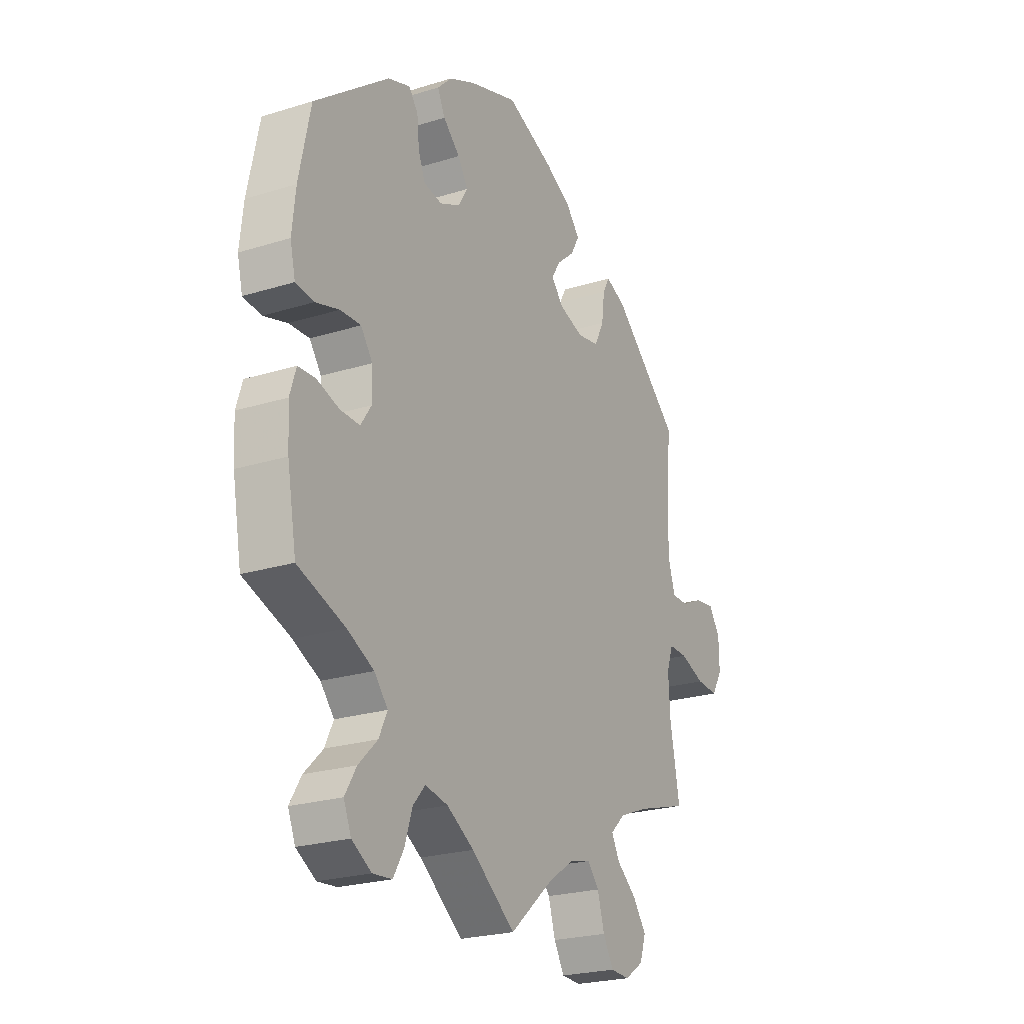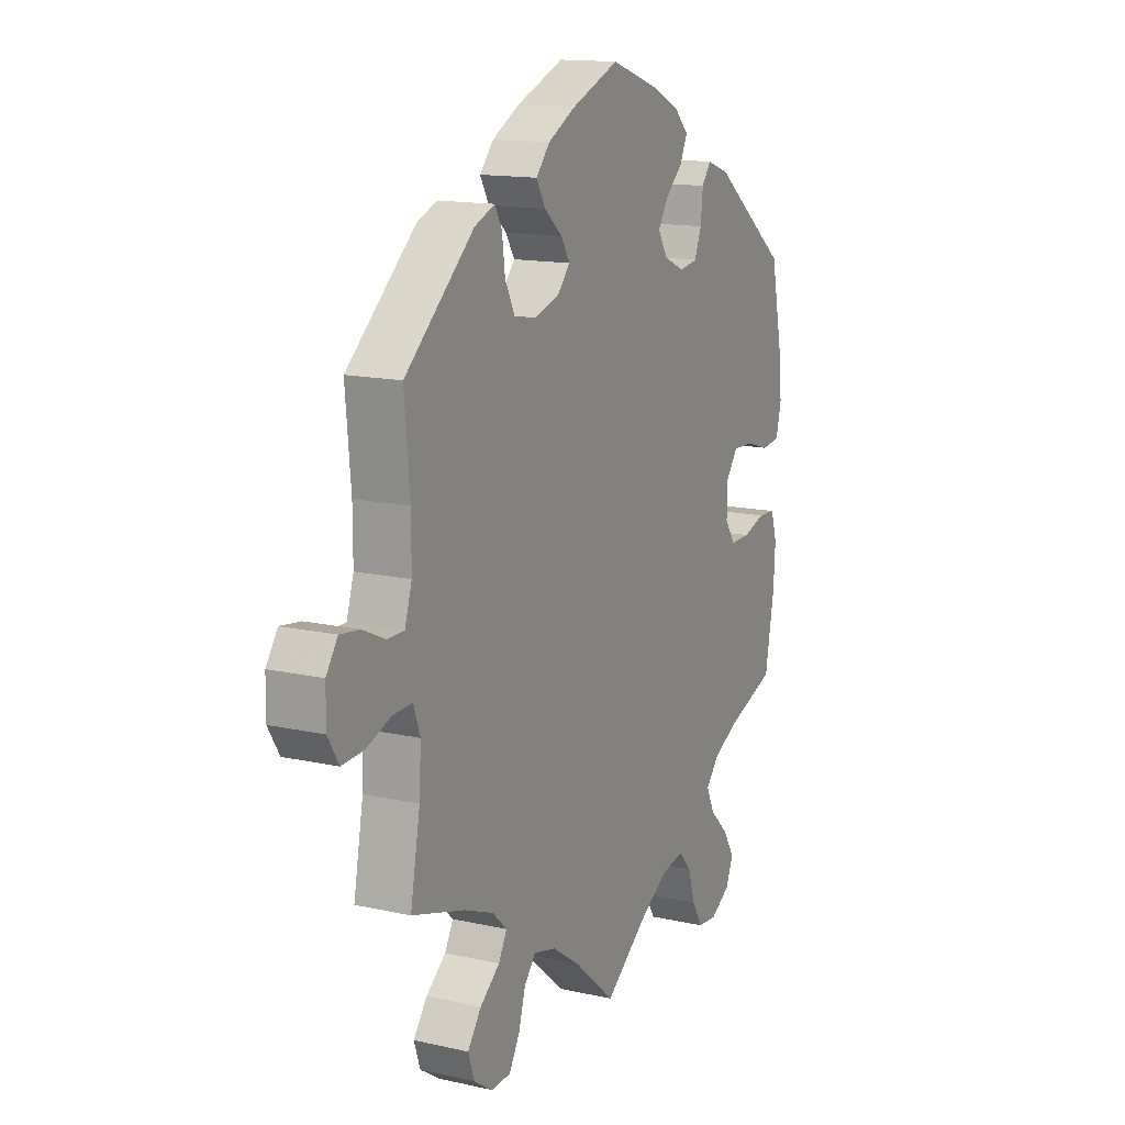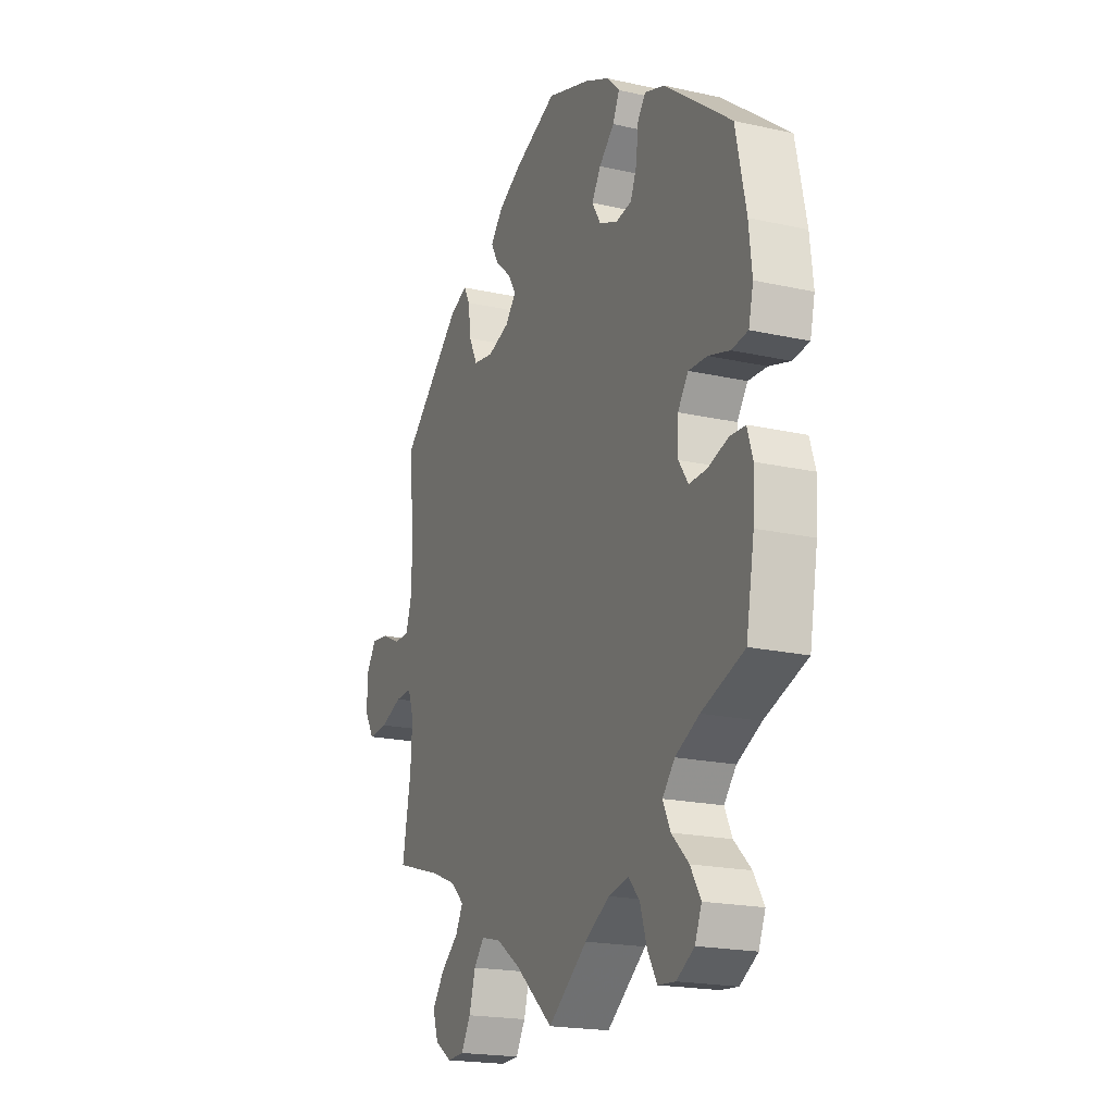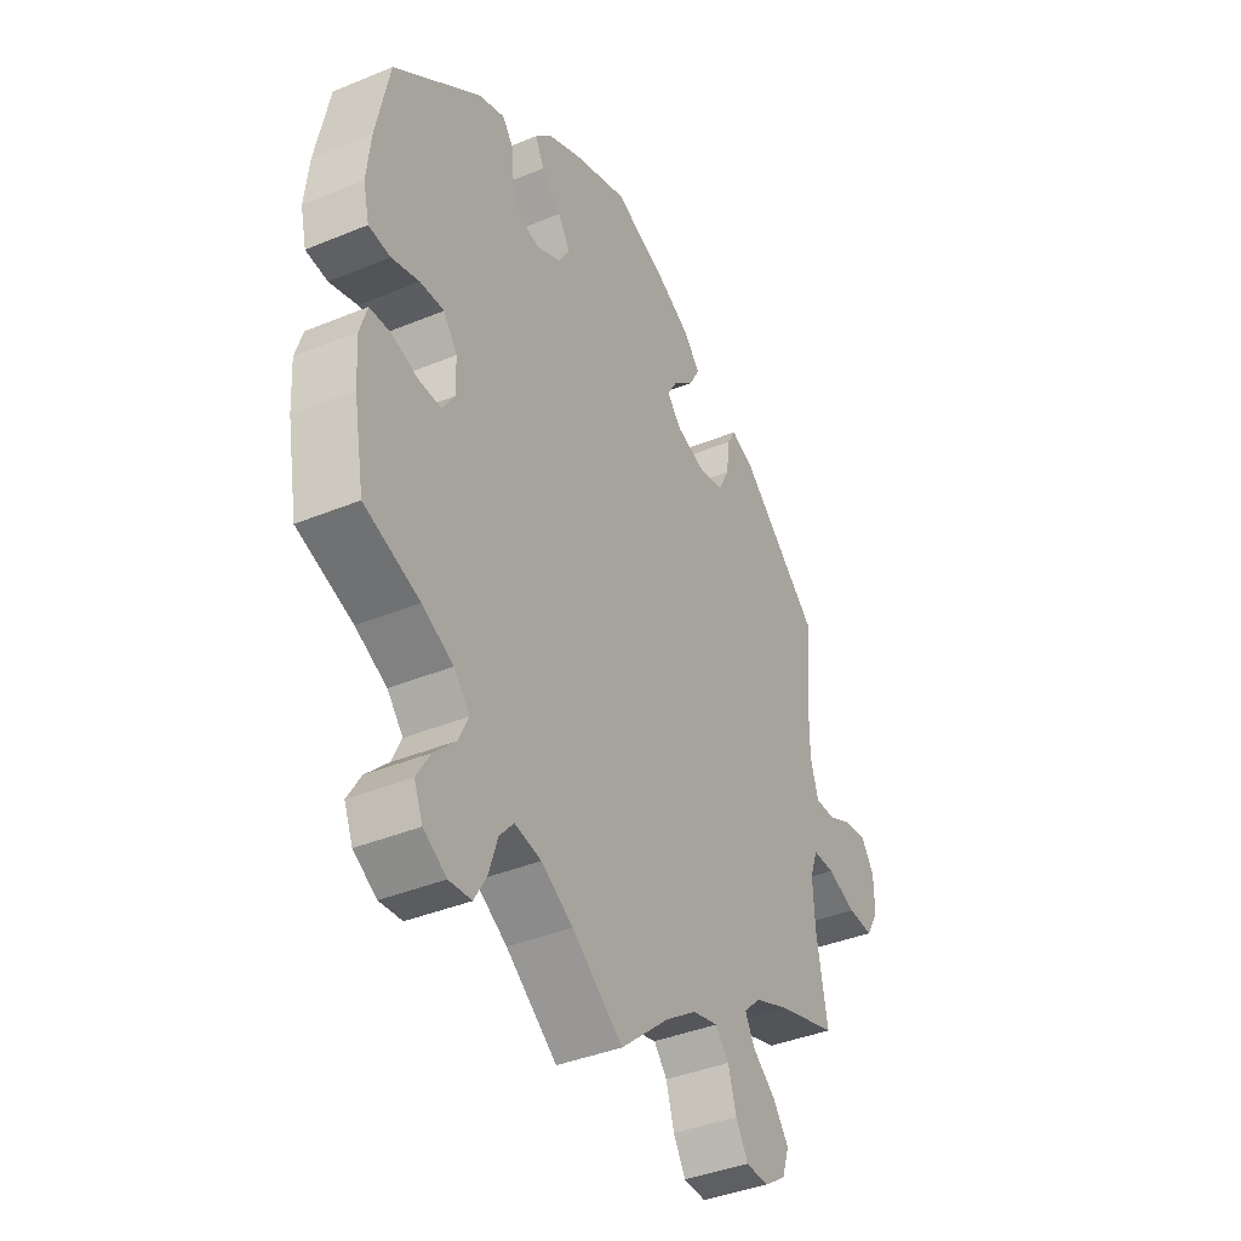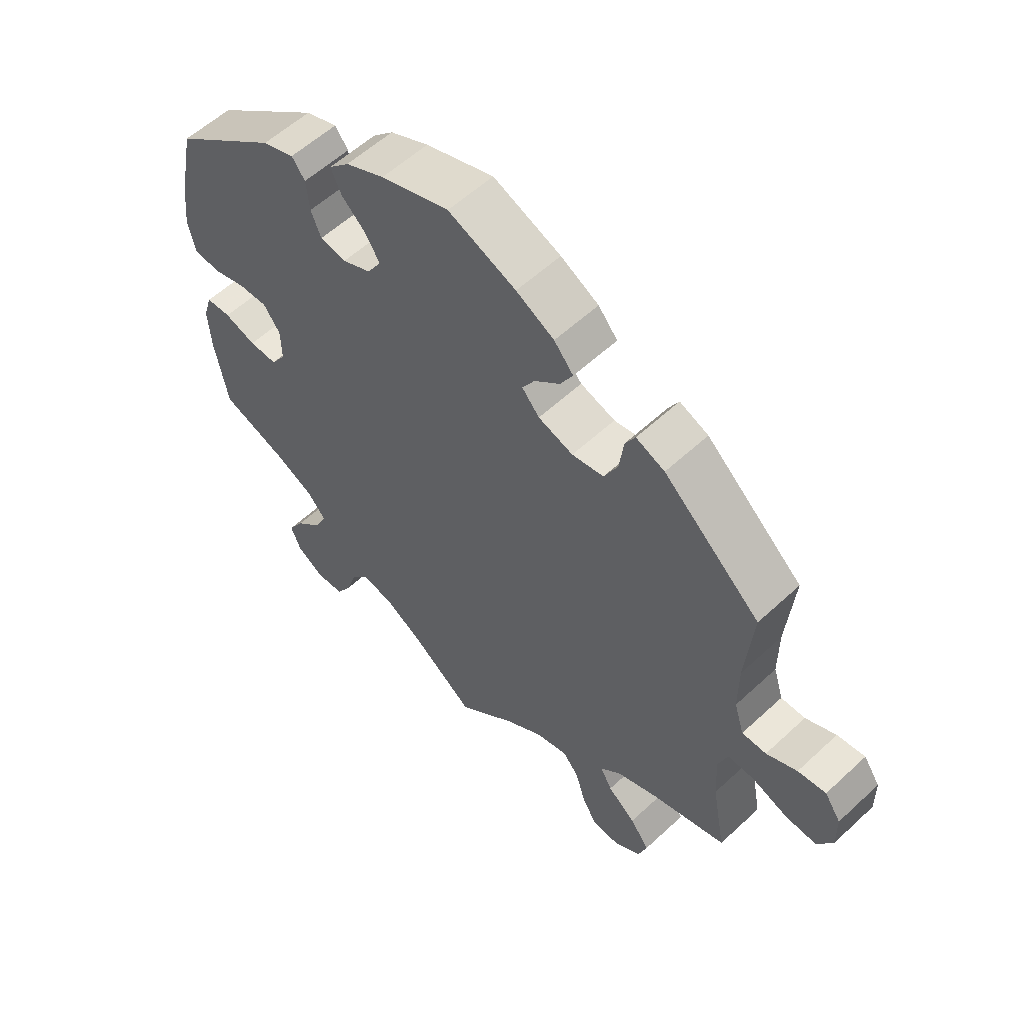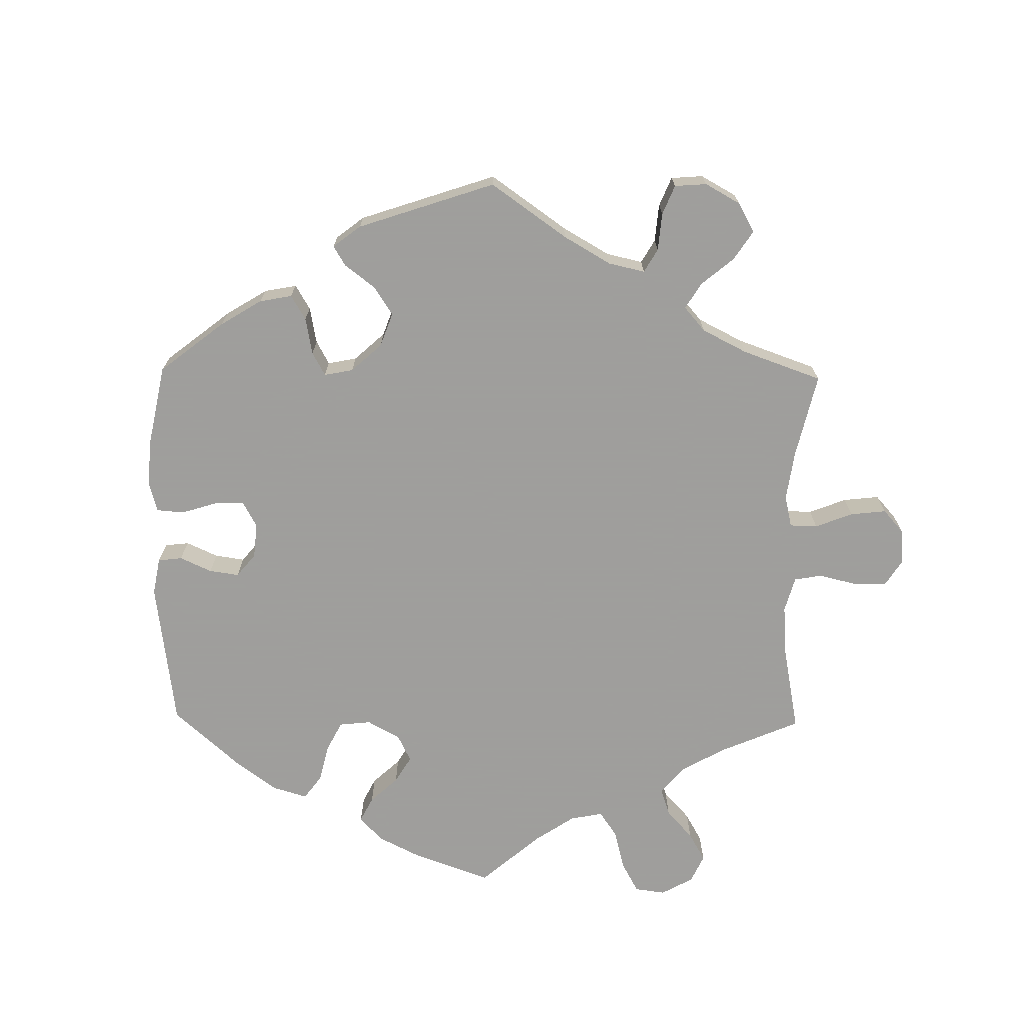
<metadata>
{"format":"obj","ext":"obj","renderer":"f3d","projection":"perspective","resolution":1024,"background":"white","views":[{"elev":-23.6,"azim":-62.4,"up":"+Z"},{"elev":14.3,"azim":116.3,"up":"+Z"},{"elev":-19.7,"azim":-112.6,"up":"+Z"},{"elev":-39.1,"azim":-62.7,"up":"+Z"},{"elev":57.2,"azim":46.0,"up":"+Z"},{"elev":-71.1,"azim":59.1,"up":"+Y"}]}
</metadata>
<code>
v -0.33 0.07 0.42
v -0.279 0.07 0.438
v -0.258 0.07 0.41
v -0.253 0.07 0.36
v -0.237 0.07 0.32
v -0.195 0.07 0.313
v -0.149 0.07 0.334
v -0.127 0.07 0.37
v -0.15 0.07 0.407
v -0.189 0.07 0.443
v -0.206 0.07 0.479
v -0.173 0.07 0.512
v -0.111 0.07 0.541
v -0.001 0.07 0.578
v 0.108 0.07 0.534
v 0.169 0.07 0.501
v 0.2 0.07 0.465
v 0.18 0.07 0.429
v 0.139 0.07 0.394
v 0.119 0.07 0.361
v 0.147 0.07 0.329
v 0.203 0.07 0.311
v 0.254 0.07 0.32
v 0.276 0.07 0.364
v 0.283 0.07 0.418
v 0.299 0.07 0.447
v 0.345 0.07 0.428
v 0.501 0.07 0.29
v 0.489 0.07 0.157
v 0.489 0.07 0.079
v 0.505 0.07 0.028
v 0.544 0.07 0.028
v 0.593 0.07 0.051
v 0.638 0.07 0.057
v 0.664 0.07 0.019
v 0.665 0.07 -0.039
v 0.64 0.07 -0.08
v 0.59 0.07 -0.077
v 0.533 0.07 -0.056
v 0.49 0.07 -0.055
v 0.475 0.07 -0.098
v 0.479 0.07 -0.17
v 0.501 0.07 -0.289
v 0.382 0.07 -0.325
v 0.315 0.07 -0.352
v 0.281 0.07 -0.384
v 0.3 0.07 -0.419
v 0.345 0.07 -0.455
v 0.376 0.07 -0.497
v 0.362 0.07 -0.539
v 0.319 0.07 -0.568
v 0.275 0.07 -0.566
v 0.251 0.07 -0.525
v 0.235 0.07 -0.471
v 0.209 0.07 -0.44
v 0.158 0.07 -0.453
v 0.097 0.07 -0.495
v 0.001 0.07 -0.578
v -0.099 0.07 -0.503
v -0.161 0.07 -0.466
v -0.213 0.07 -0.456
v -0.241 0.07 -0.488
v -0.258 0.07 -0.541
v -0.282 0.07 -0.582
v -0.326 0.07 -0.586
v -0.371 0.07 -0.559
v -0.388 0.07 -0.518
v -0.362 0.07 -0.475
v -0.319 0.07 -0.433
v -0.3 0.07 -0.393
v -0.331 0.07 -0.357
v -0.392 0.07 -0.327
v -0.5 0.07 -0.289
v -0.521 0.07 -0.173
v -0.525 0.07 -0.104
v -0.511 0.07 -0.059
v -0.471 0.07 -0.057
v -0.42 0.07 -0.073
v -0.375 0.07 -0.074
v -0.351 0.07 -0.038
v -0.352 0.07 0.016
v -0.379 0.07 0.053
v -0.426 0.07 0.051
v -0.48 0.07 0.035
v -0.522 0.07 0.04
v -0.534 0.07 0.09
v -0.526 0.07 0.164
v -0.5 0.07 0.289
v -0.33 0 0.42
v -0.279 0 0.438
v -0.258 0 0.41
v -0.253 0 0.36
v -0.237 0 0.32
v -0.195 0 0.313
v -0.149 0 0.334
v -0.127 0 0.37
v -0.15 0 0.407
v -0.189 0 0.443
v -0.206 0 0.479
v -0.173 0 0.512
v -0.111 0 0.541
v -0.001 0 0.578
v 0.108 0 0.534
v 0.169 0 0.501
v 0.2 0 0.465
v 0.18 0 0.429
v 0.139 0 0.394
v 0.119 0 0.361
v 0.147 0 0.329
v 0.203 0 0.311
v 0.254 0 0.32
v 0.276 0 0.364
v 0.283 0 0.418
v 0.299 0 0.447
v 0.345 0 0.428
v 0.501 0 0.29
v 0.489 0 0.157
v 0.489 0 0.079
v 0.505 0 0.028
v 0.544 0 0.028
v 0.593 0 0.051
v 0.638 0 0.057
v 0.664 0 0.019
v 0.665 0 -0.039
v 0.64 0 -0.08
v 0.59 0 -0.077
v 0.533 0 -0.056
v 0.49 0 -0.055
v 0.475 0 -0.098
v 0.479 0 -0.17
v 0.501 0 -0.289
v 0.382 0 -0.325
v 0.315 0 -0.352
v 0.281 0 -0.384
v 0.3 0 -0.419
v 0.345 0 -0.455
v 0.376 0 -0.497
v 0.362 0 -0.539
v 0.319 0 -0.568
v 0.275 0 -0.566
v 0.251 0 -0.525
v 0.235 0 -0.471
v 0.209 0 -0.44
v 0.158 0 -0.453
v 0.097 0 -0.495
v 0.001 0 -0.578
v -0.099 0 -0.503
v -0.161 0 -0.466
v -0.213 0 -0.456
v -0.241 0 -0.488
v -0.258 0 -0.541
v -0.282 0 -0.582
v -0.326 0 -0.586
v -0.371 0 -0.559
v -0.388 0 -0.518
v -0.362 0 -0.475
v -0.319 0 -0.433
v -0.3 0 -0.393
v -0.331 0 -0.357
v -0.392 0 -0.327
v -0.5 0 -0.289
v -0.521 0 -0.173
v -0.525 0 -0.104
v -0.511 0 -0.059
v -0.471 0 -0.057
v -0.42 0 -0.073
v -0.375 0 -0.074
v -0.351 0 -0.038
v -0.352 0 0.016
v -0.379 0 0.053
v -0.426 0 0.051
v -0.48 0 0.035
v -0.522 0 0.04
v -0.534 0 0.09
v -0.526 0 0.164
v -0.5 0 0.289
f 83 84 85 86
f 82 83 86 87
f 75 76 77 78
f 75 78 79
f 72 73 74 75
f 71 72 75 79
f 70 71 79 80
f 66 67 68 69
f 66 69 70
f 65 66 70
f 62 63 64 65
f 62 65 70
f 61 62 70 80
f 57 58 59
f 56 57 59 60
f 55 56 60 61
f 51 52 53 54
f 51 54 55
f 50 51 55
f 47 48 49 50
f 46 47 50 55
f 45 46 55 61
f 42 43 44
f 41 42 44 45
f 40 41 45 61
f 36 37 38 39
f 36 39 40
f 35 36 40
f 32 33 34 35
f 31 32 35 40
f 30 31 40 61
f 26 27 28 29
f 24 25 26 29
f 23 24 29 30
f 22 23 30 61
f 16 17 18 19
f 16 19 20
f 15 16 20
f 14 15 20
f 13 14 20
f 12 13 20 21
f 9 10 11 12
f 8 9 12 21
f 1 2 3 4
f 1 4 5
f 82 87 88 1
f 22 61 80 81
f 7 8 21 22
f 6 7 22 81
f 5 6 81 82
f 1 5 82
f 174 173 172 171
f 175 174 171 170
f 166 165 164 163
f 167 166 163
f 163 162 161 160
f 167 163 160 159
f 168 167 159 158
f 157 156 155 154
f 158 157 154
f 158 154 153
f 153 152 151 150
f 158 153 150
f 168 158 150 149
f 147 146 145
f 148 147 145 144
f 149 148 144 143
f 142 141 140 139
f 143 142 139
f 143 139 138
f 138 137 136 135
f 143 138 135 134
f 149 143 134 133
f 132 131 130
f 133 132 130 129
f 149 133 129 128
f 127 126 125 124
f 128 127 124
f 128 124 123
f 123 122 121 120
f 128 123 120 119
f 149 128 119 118
f 117 116 115 114
f 117 114 113 112
f 118 117 112 111
f 149 118 111 110
f 107 106 105 104
f 108 107 104
f 108 104 103
f 108 103 102
f 108 102 101
f 109 108 101 100
f 100 99 98 97
f 109 100 97 96
f 92 91 90 89
f 93 92 89
f 89 176 175 170
f 169 168 149 110
f 110 109 96 95
f 169 110 95 94
f 170 169 94 93
f 170 93 89
f 1 89 90 2
f 2 90 91 3
f 3 91 92 4
f 4 92 93 5
f 5 93 94 6
f 6 94 95 7
f 7 95 96 8
f 8 96 97 9
f 9 97 98 10
f 10 98 99 11
f 11 99 100 12
f 12 100 101 13
f 13 101 102 14
f 14 102 103 15
f 15 103 104 16
f 16 104 105 17
f 17 105 106 18
f 18 106 107 19
f 19 107 108 20
f 20 108 109 21
f 21 109 110 22
f 22 110 111 23
f 23 111 112 24
f 24 112 113 25
f 25 113 114 26
f 26 114 115 27
f 27 115 116 28
f 28 116 117 29
f 29 117 118 30
f 30 118 119 31
f 31 119 120 32
f 32 120 121 33
f 33 121 122 34
f 34 122 123 35
f 35 123 124 36
f 36 124 125 37
f 37 125 126 38
f 38 126 127 39
f 39 127 128 40
f 40 128 129 41
f 41 129 130 42
f 42 130 131 43
f 43 131 132 44
f 44 132 133 45
f 45 133 134 46
f 46 134 135 47
f 47 135 136 48
f 48 136 137 49
f 49 137 138 50
f 50 138 139 51
f 51 139 140 52
f 52 140 141 53
f 53 141 142 54
f 54 142 143 55
f 55 143 144 56
f 56 144 145 57
f 57 145 146 58
f 58 146 147 59
f 59 147 148 60
f 60 148 149 61
f 61 149 150 62
f 62 150 151 63
f 63 151 152 64
f 64 152 153 65
f 65 153 154 66
f 66 154 155 67
f 67 155 156 68
f 68 156 157 69
f 69 157 158 70
f 70 158 159 71
f 71 159 160 72
f 72 160 161 73
f 73 161 162 74
f 74 162 163 75
f 75 163 164 76
f 76 164 165 77
f 77 165 166 78
f 78 166 167 79
f 79 167 168 80
f 80 168 169 81
f 81 169 170 82
f 82 170 171 83
f 83 171 172 84
f 84 172 173 85
f 85 173 174 86
f 86 174 175 87
f 87 175 176 88
f 88 176 89 1

</code>
